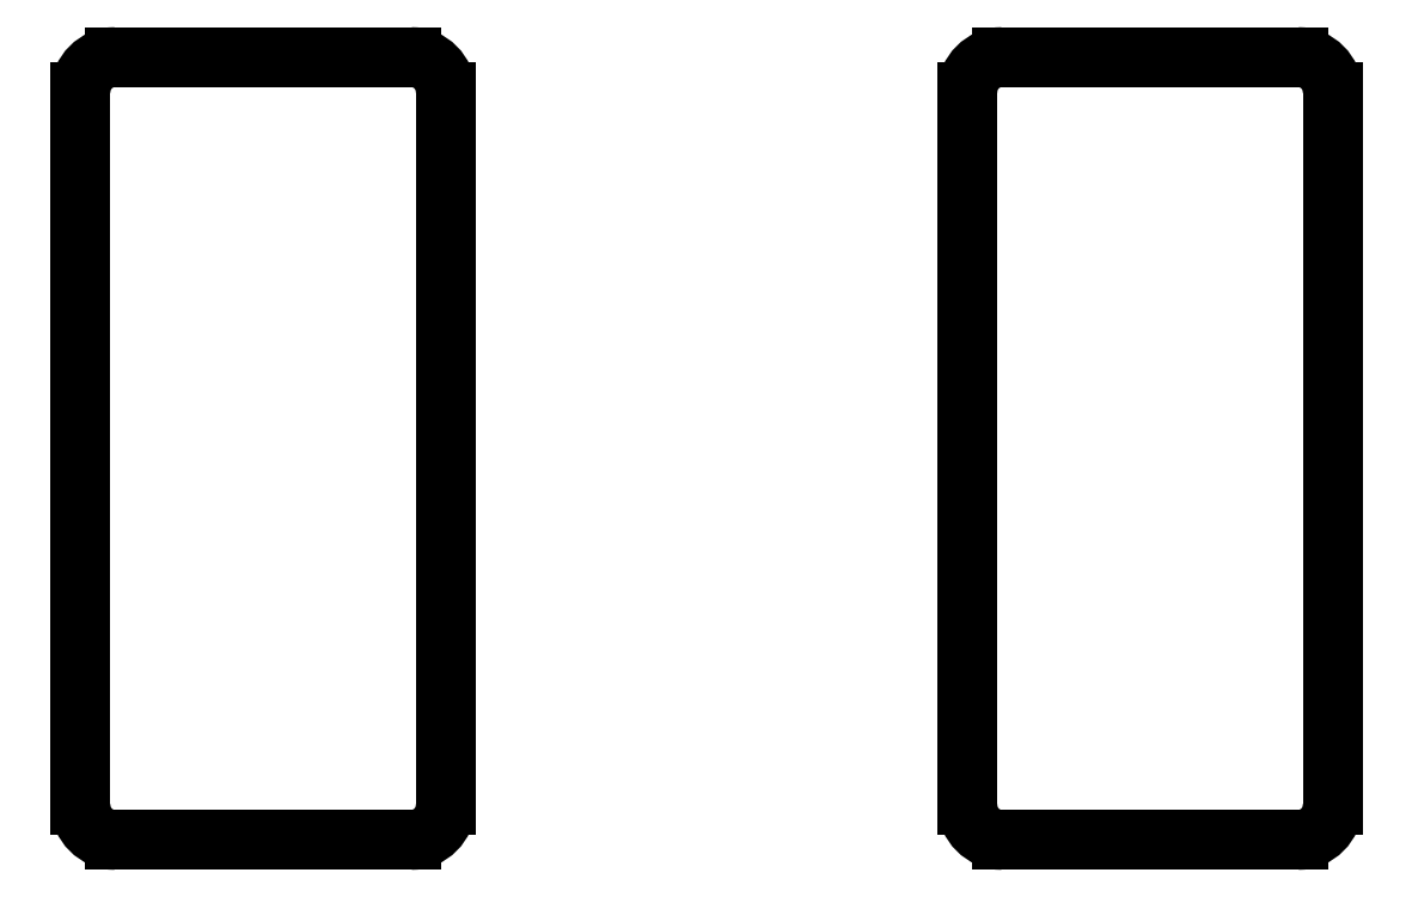
<metadata>
{"format":"dxf","ext":"dxf","renderer":"ezdxf+matplotlib","layout":"modelspace","background":"white","min_lineweight":24,"dpi":150}
</metadata>
<code>
0
SECTION
2
ENTITIES
0
LINE
8
0
10
156.5
20
-61
11
156.5
21
-102
0
LINE
8
0
10
158.5
20
-104
11
175.5
21
-104
0
LINE
8
0
10
177.5
20
-102
11
177.5
21
-61
0
LINE
8
0
10
175.5
20
-59
11
158.5
21
-59
0
LINE
8
0
10
228.5
20
-102
11
228.5
21
-61
0
LINE
8
0
10
226.5
20
-59
11
209.5
21
-59
0
LINE
8
0
10
207.5
20
-61
11
207.5
21
-102
0
LINE
8
0
10
209.5
20
-104
11
226.5
21
-104
0
ARC
8
0
10
158.5
20
-102
40
2
50
180
51
270
0
ARC
8
0
10
175.5
20
-102
40
2
50
270
51
0
0
ARC
8
0
10
175.5
20
-61
40
2
50
0
51
90
0
ARC
8
0
10
158.5
20
-61
40
2
50
90
51
180
0
ARC
8
0
10
226.5
20
-61
40
2
50
0
51
90
0
ARC
8
0
10
209.5
20
-61
40
2
50
90
51
180
0
ARC
8
0
10
209.5
20
-102
40
2
50
180
51
270
0
ARC
8
0
10
226.5
20
-102
40
2
50
270
51
0
0
ENDSEC
0
EOF

</code>
